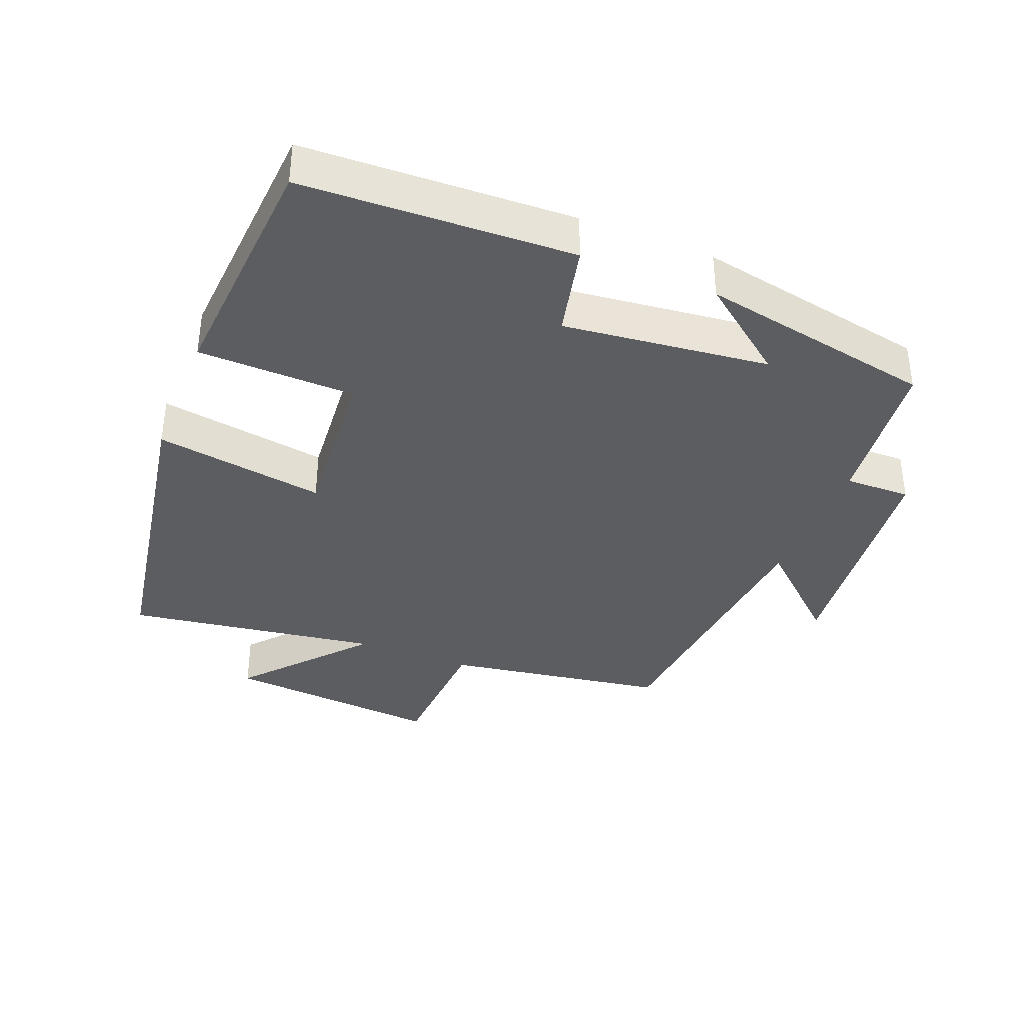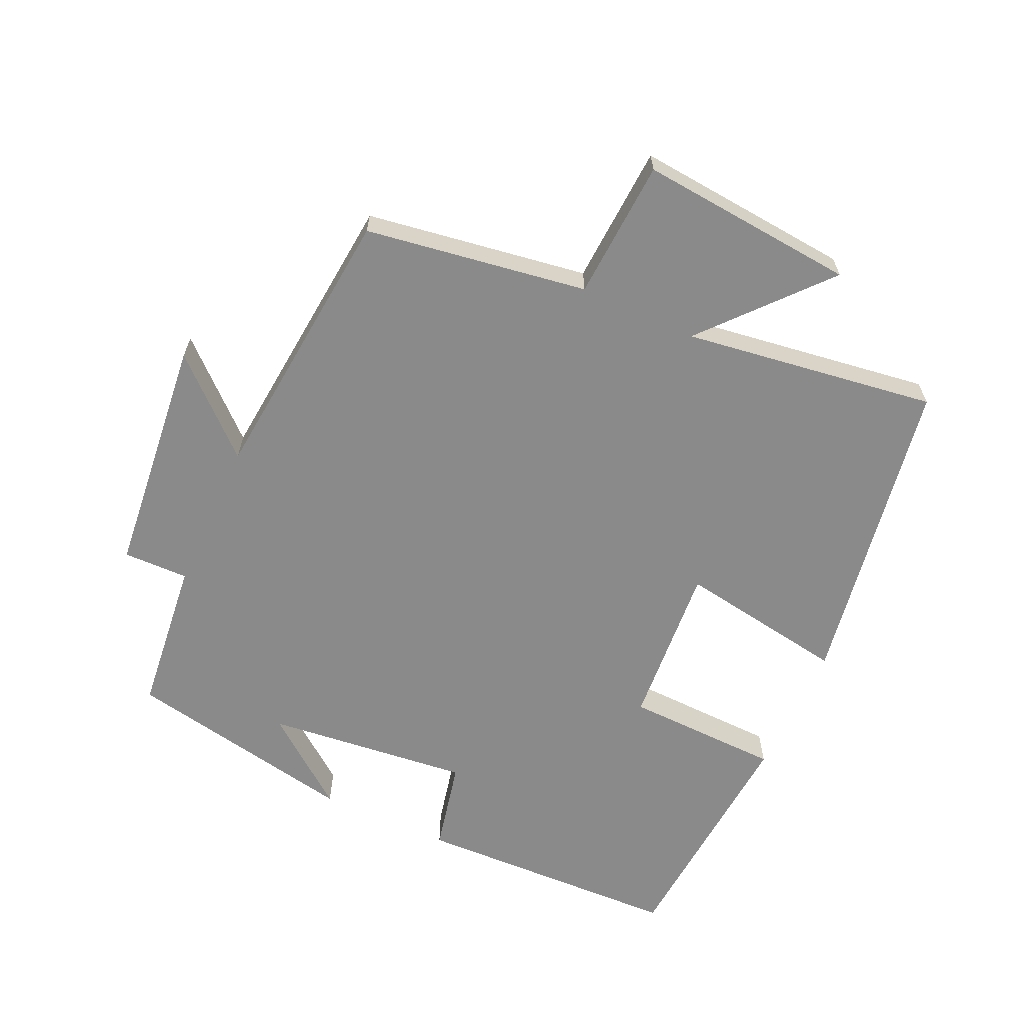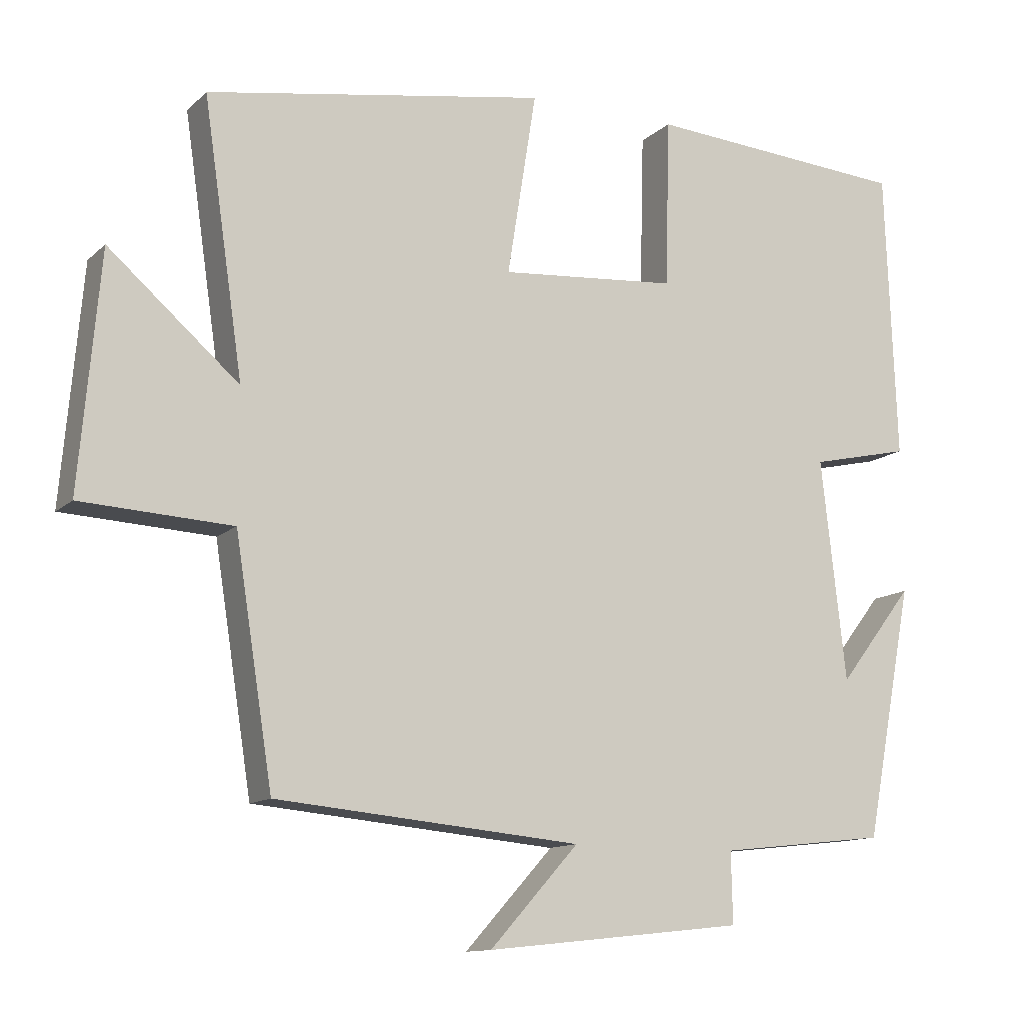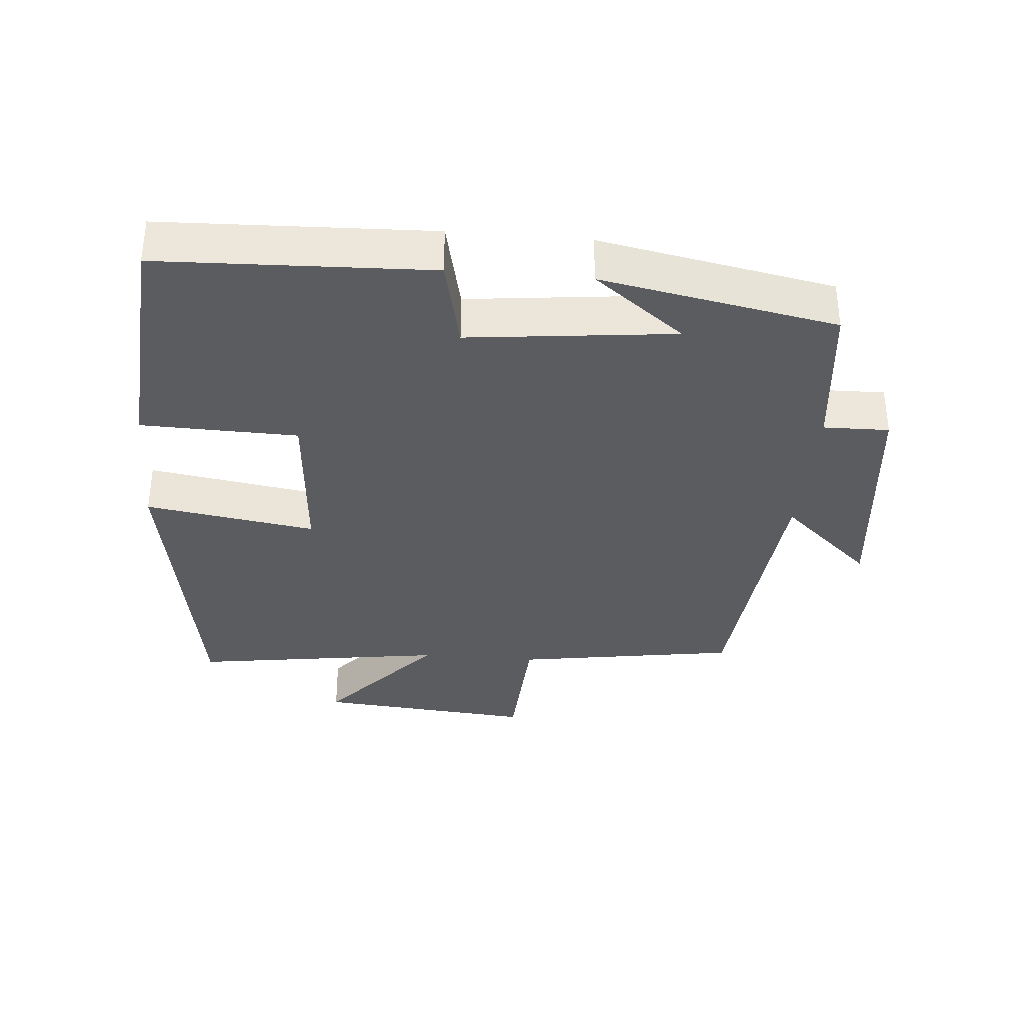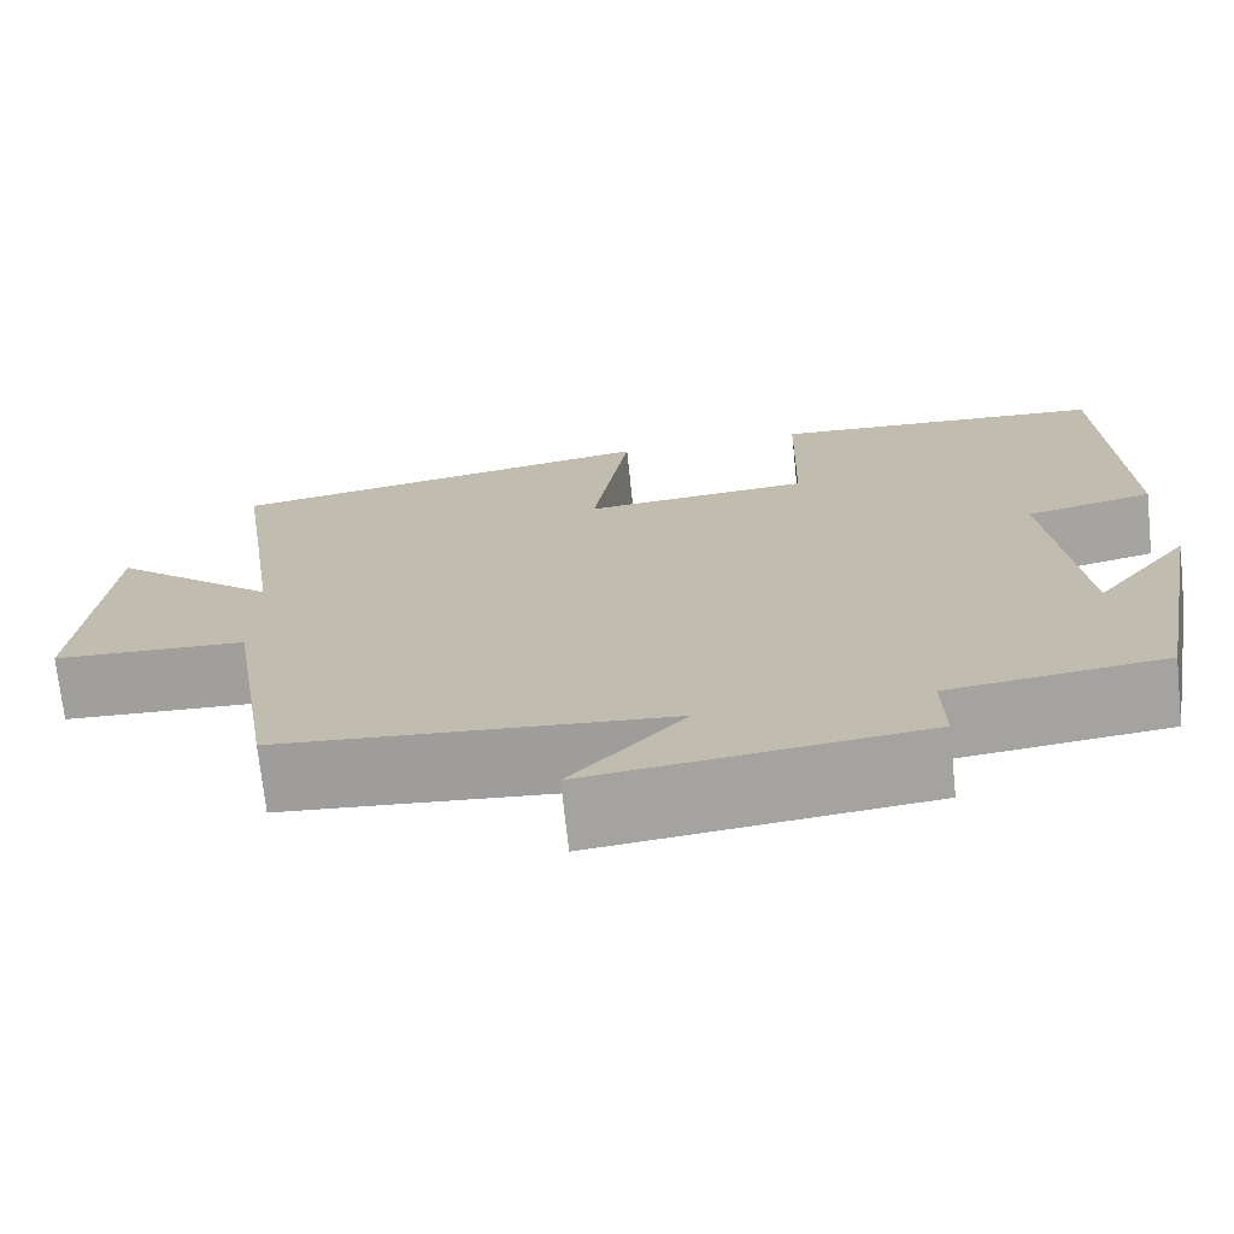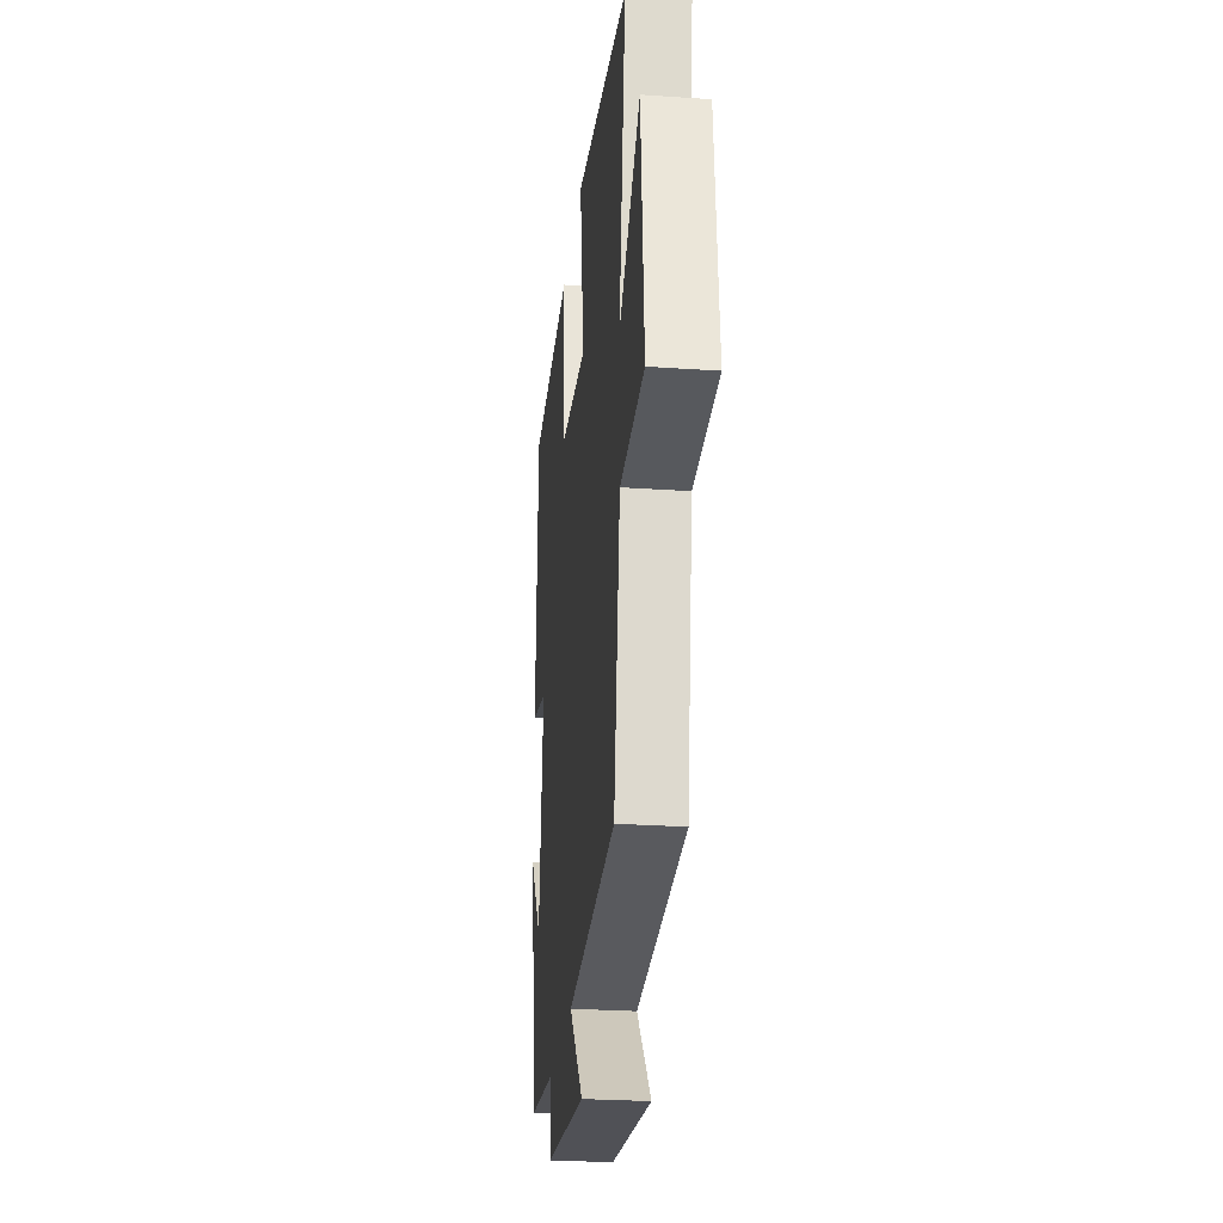
<metadata>
{"format":"obj","ext":"obj","renderer":"f3d","projection":"perspective","resolution":1024,"background":"white","views":[{"elev":-37.1,"azim":68.3,"up":"+Y"},{"elev":-63.5,"azim":-114.8,"up":"+Y"},{"elev":-12.3,"azim":-27.5,"up":"+Z"},{"elev":-34.7,"azim":85.1,"up":"+Y"},{"elev":-72.0,"azim":6.1,"up":"+Z"},{"elev":-26.5,"azim":-96.2,"up":"+Z"}]}
</metadata>
<code>
v -0.448 0.07 -0.461
v -0.5 0.07 -0.132
v -0.707 0.07 -0.121
v -0.679 0.07 0.201
v -0.5 0.07 0.046
v -0.555 0.07 0.421
v -0.087 0.07 0.5
v -0.127 0.07 0.248
v 0.117 0.07 0.268
v 0.123 0.07 0.5
v 0.485 0.07 0.474
v 0.5 0.07 0.075
v 0.363 0.07 0.044
v 0.397 0.07 -0.26
v 0.5 0.07 -0.127
v 0.434 0.07 -0.474
v 0.203 0.07 -0.5
v 0.205 0.07 -0.597
v -0.151 0.07 -0.635
v -0.029 0.07 -0.5
v -0.448 0 -0.461
v -0.5 0 -0.132
v -0.707 0 -0.121
v -0.679 0 0.201
v -0.5 0 0.046
v -0.555 0 0.421
v -0.087 0 0.5
v -0.127 0 0.248
v 0.117 0 0.268
v 0.123 0 0.5
v 0.485 0 0.474
v 0.5 0 0.075
v 0.363 0 0.044
v 0.397 0 -0.26
v 0.5 0 -0.127
v 0.434 0 -0.474
v 0.203 0 -0.5
v 0.205 0 -0.597
v -0.151 0 -0.635
v -0.029 0 -0.5
f 17 18 19 20
f 17 20 1 2
f 16 17 2
f 14 15 16
f 14 16 2
f 13 14 2
f 11 12 13
f 10 11 13
f 9 10 13
f 13 2 3
f 9 13 3
f 8 9 3
f 5 6 7 8
f 5 8 3
f 3 4 5
f 40 39 38 37
f 22 21 40 37
f 22 37 36
f 36 35 34
f 22 36 34
f 22 34 33
f 33 32 31
f 33 31 30
f 33 30 29
f 23 22 33
f 23 33 29
f 23 29 28
f 28 27 26 25
f 23 28 25
f 25 24 23
f 1 21 22 2
f 2 22 23 3
f 3 23 24 4
f 4 24 25 5
f 5 25 26 6
f 6 26 27 7
f 7 27 28 8
f 8 28 29 9
f 9 29 30 10
f 10 30 31 11
f 11 31 32 12
f 12 32 33 13
f 13 33 34 14
f 14 34 35 15
f 15 35 36 16
f 16 36 37 17
f 17 37 38 18
f 18 38 39 19
f 19 39 40 20
f 20 40 21 1

</code>
